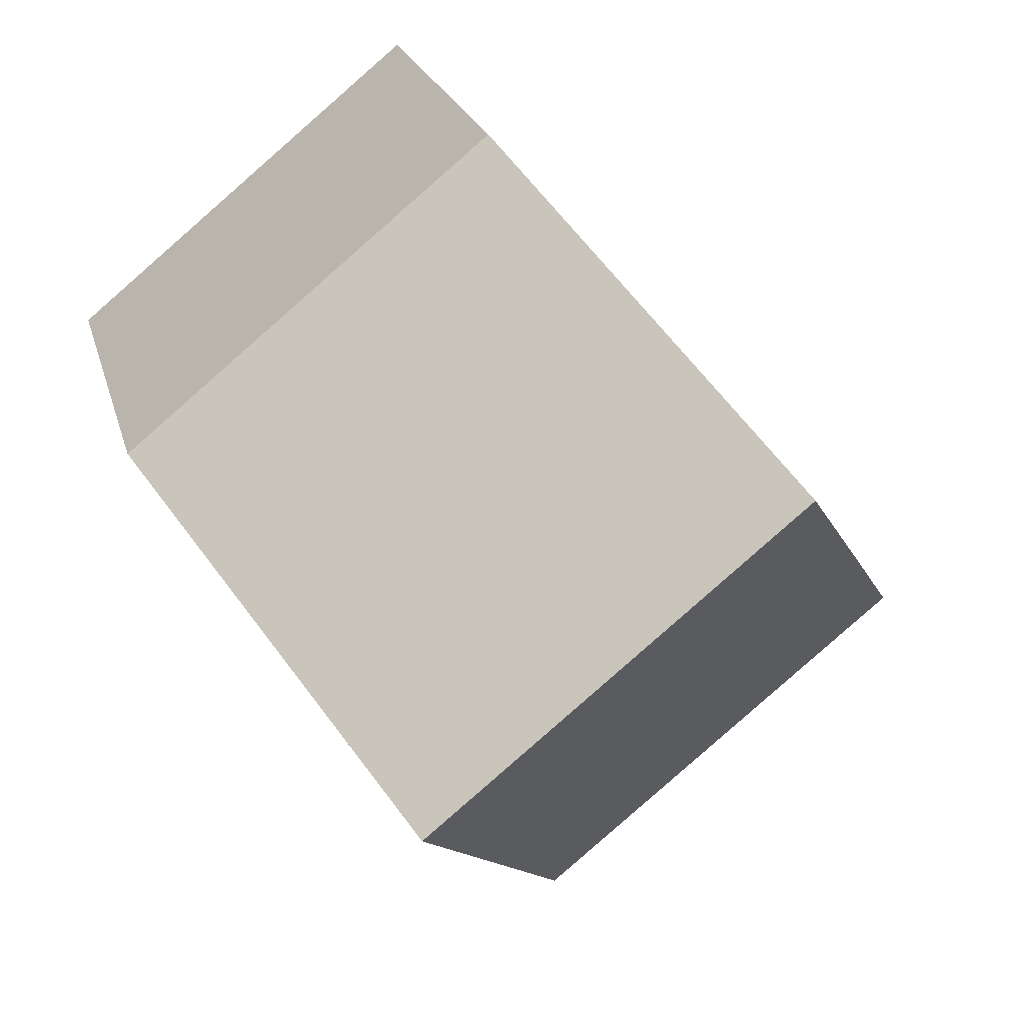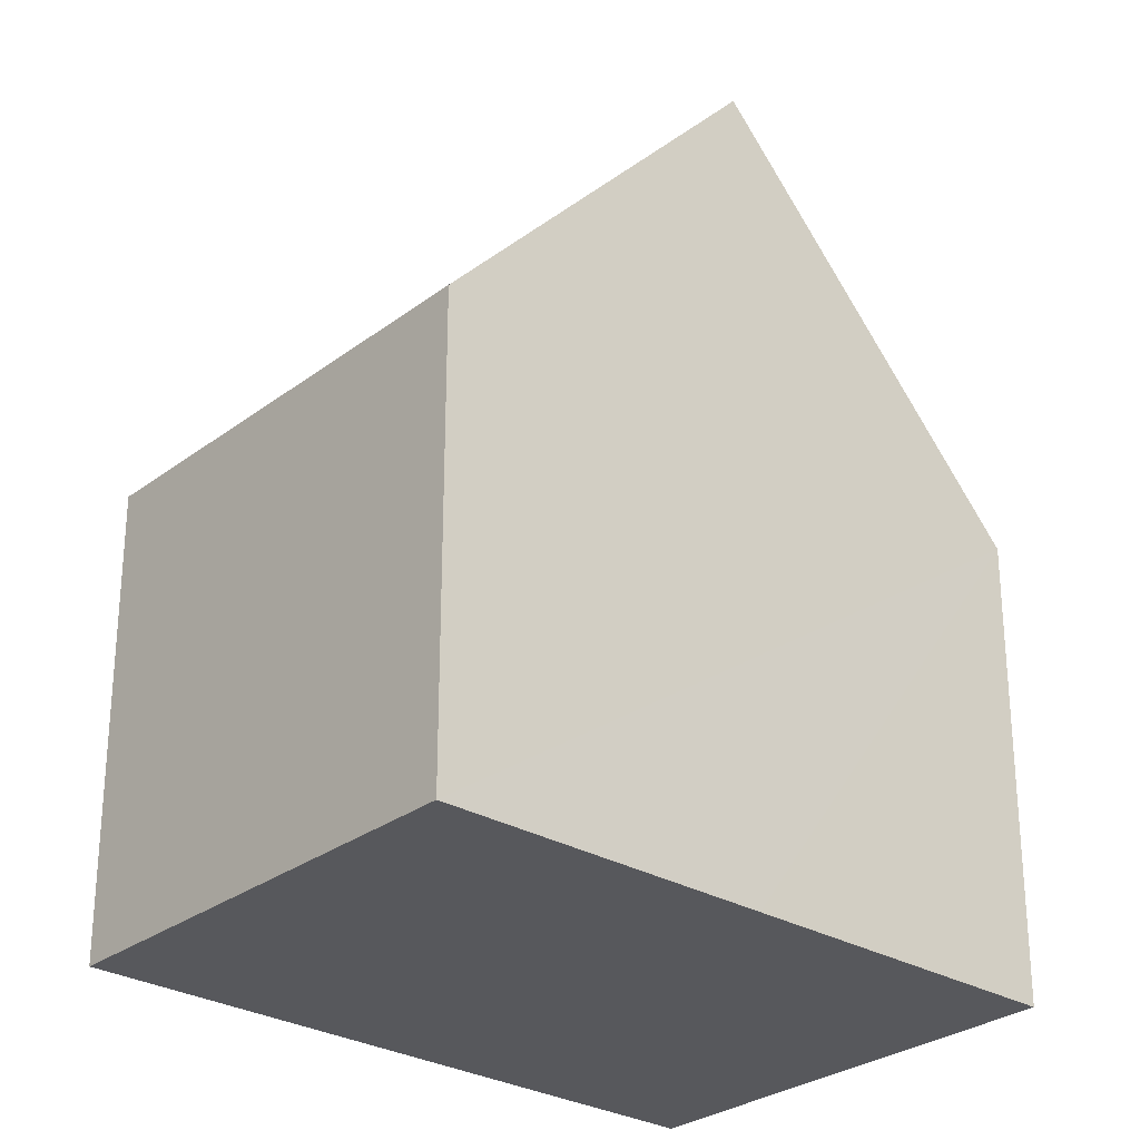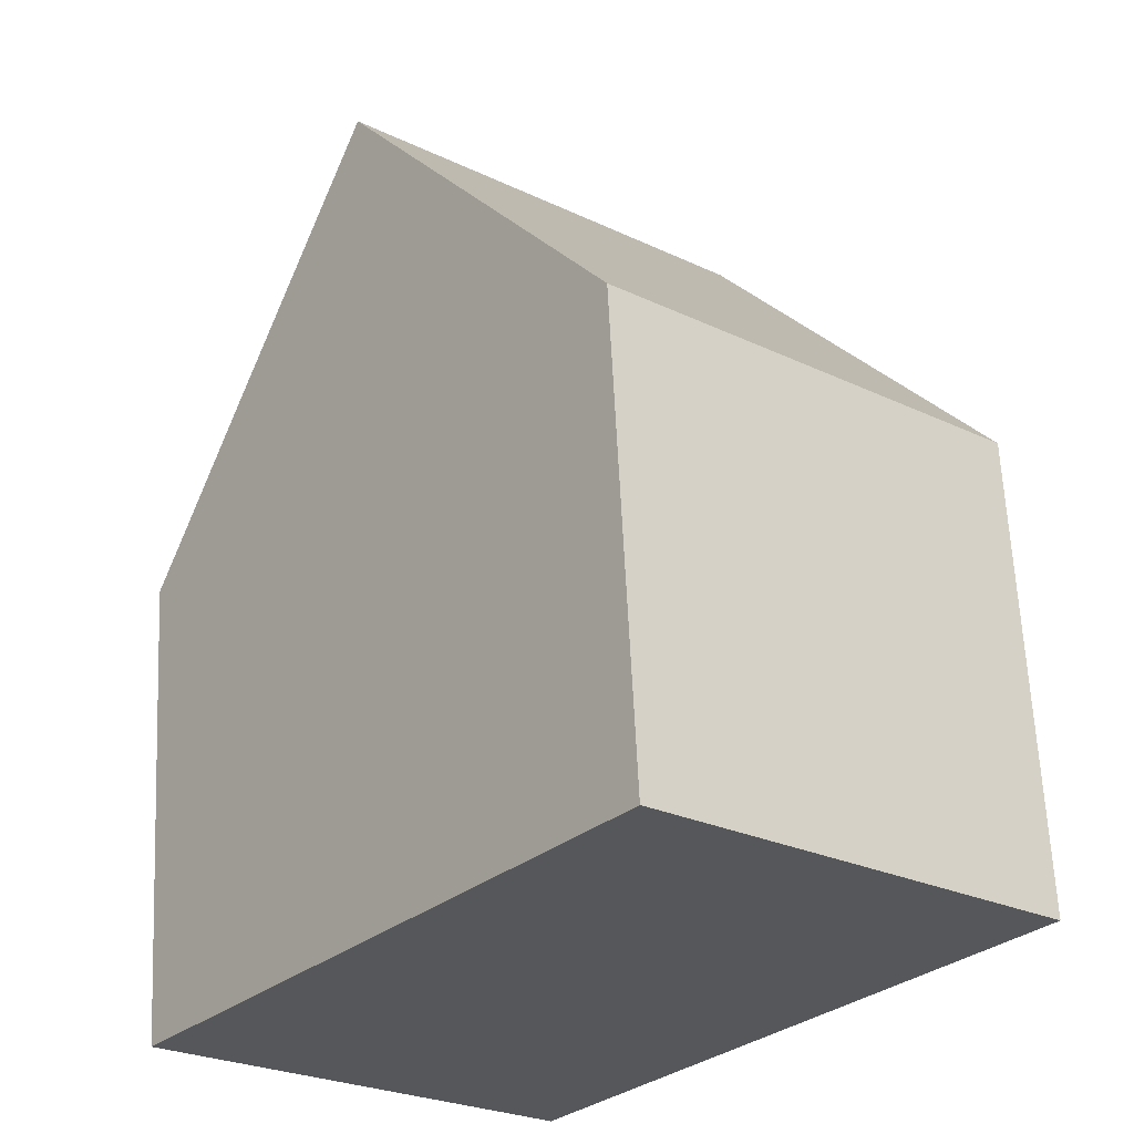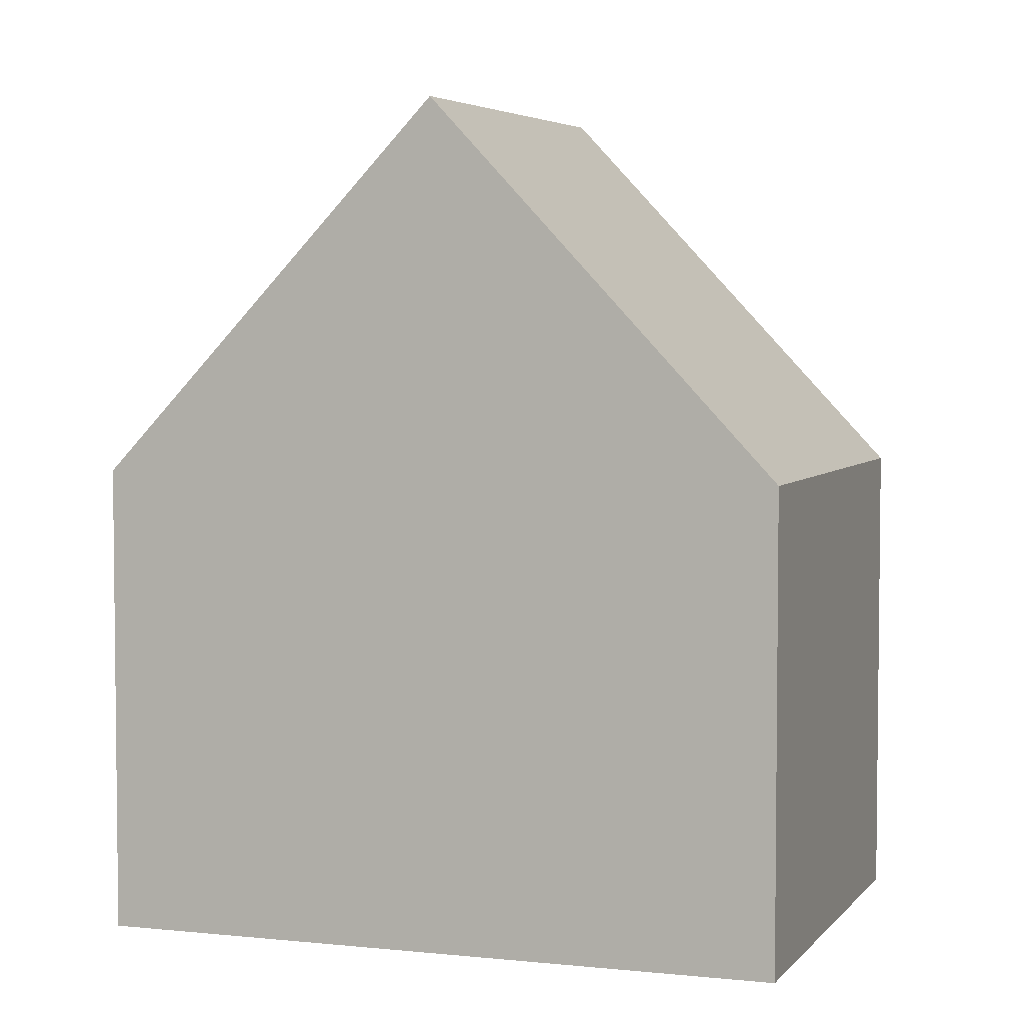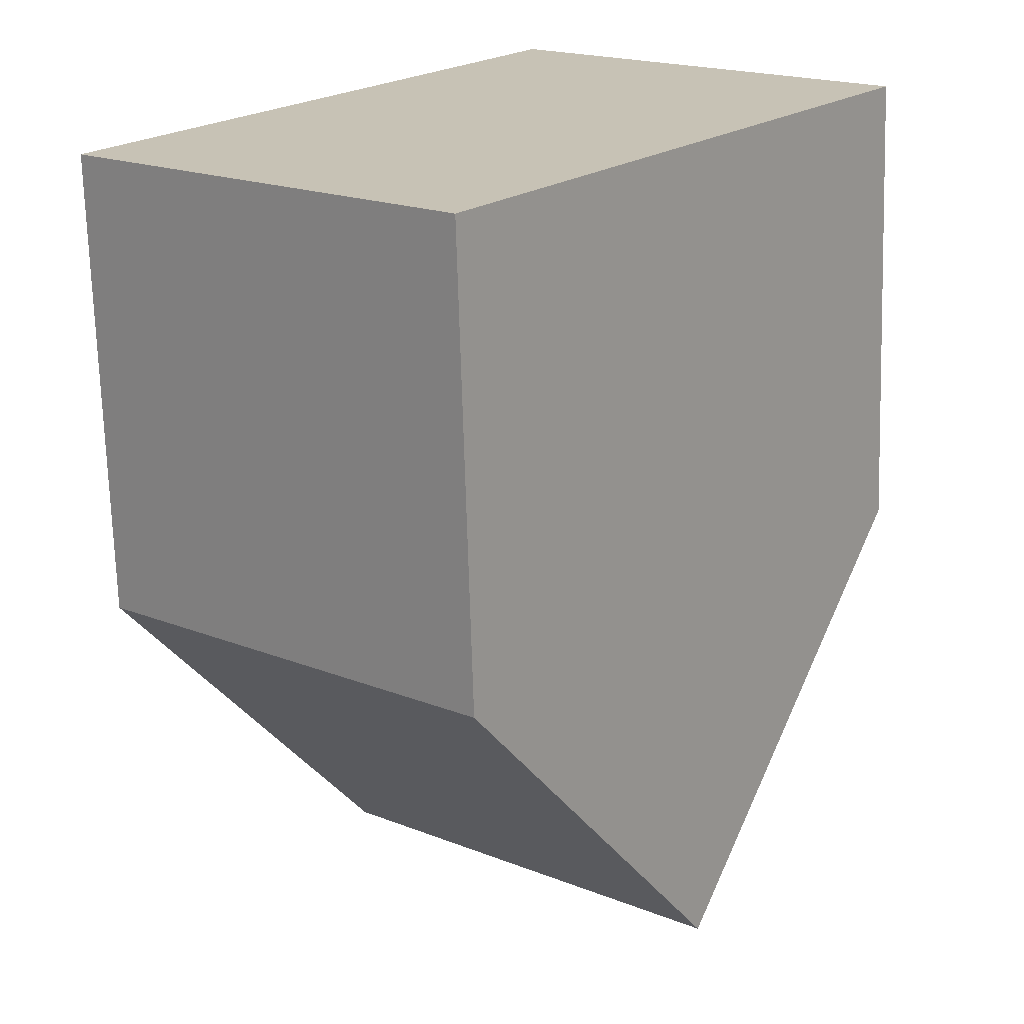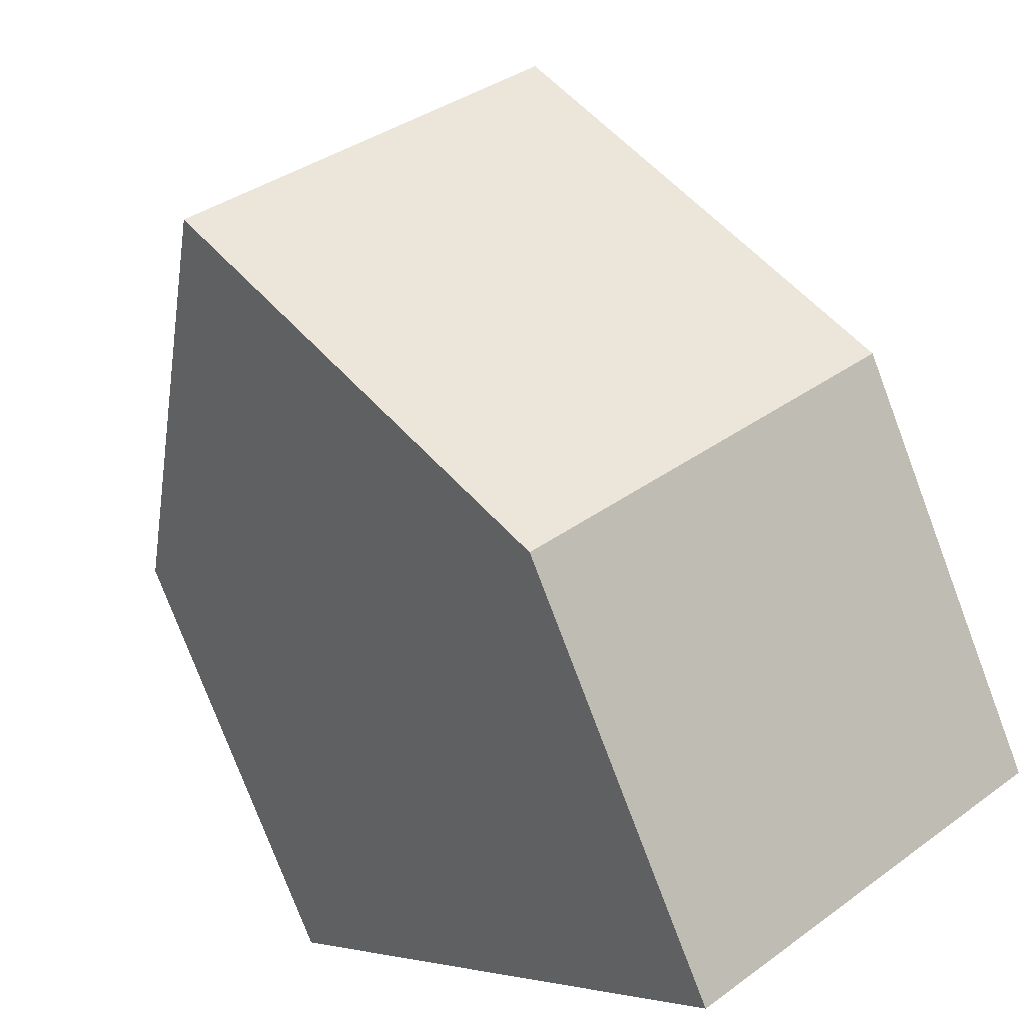
<metadata>
{"format":"obj","ext":"obj","renderer":"f3d","projection":"perspective","resolution":1024,"background":"white","views":[{"elev":21.0,"azim":166.7,"up":"+Z"},{"elev":-28.4,"azim":87.9,"up":"+Y"},{"elev":63.0,"azim":-2.7,"up":"+Z"},{"elev":4.5,"azim":148.8,"up":"+Y"},{"elev":-70.6,"azim":1.7,"up":"+Z"},{"elev":-76.9,"azim":-159.4,"up":"+Z"}]}
</metadata>
<code>
v  3.464 13.21 4.221
v  12.73 7.407 3.673
v  9.263 13.21 -0.546
v  6.931 7.407 8.439
v  0 7.407 4.535e-16
v  5.796 7.407 -4.764
v  0.456 8.17 0.555
v  1.439 9.821 1.758
v  0 0 0
v  0.456 -3.398e-17 0.555
v  6.931 -5.167e-16 8.439
v  3.464 -2.585e-16 4.221
v  1.439 -1.076e-16 1.758
v  12.73 -2.249e-16 3.673
v  9.263 3.343e-17 -0.546
v  5.796 2.917e-16 -4.764
g defaultobject
f 1 2 3
f 2 1 4
f 5 3 6
f 3 5 7
f 3 7 8
f 3 8 1
f 8 4 1
f 4 8 7
f 4 7 5
f 4 5 9
f 4 9 10
f 4 10 11
f 11 10 12
f 12 10 13
f 11 2 4
f 2 11 14
f 2 6 3
f 6 2 14
f 6 14 15
f 6 15 16
f 16 5 6
f 5 16 9
f 12 14 11
f 14 12 15
f 15 12 13
f 15 13 16
f 16 13 10
f 16 10 9

</code>
